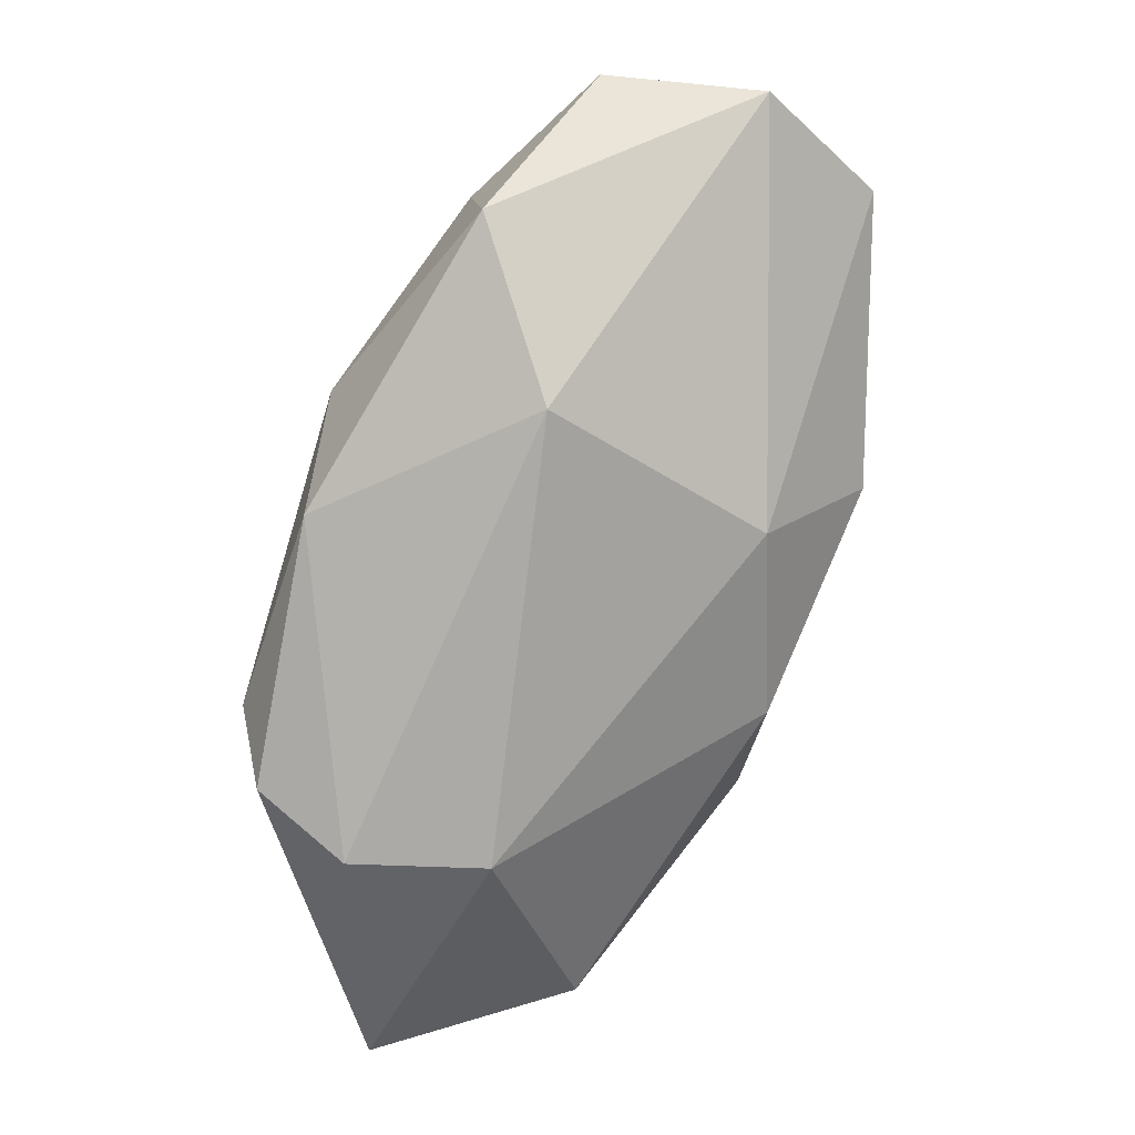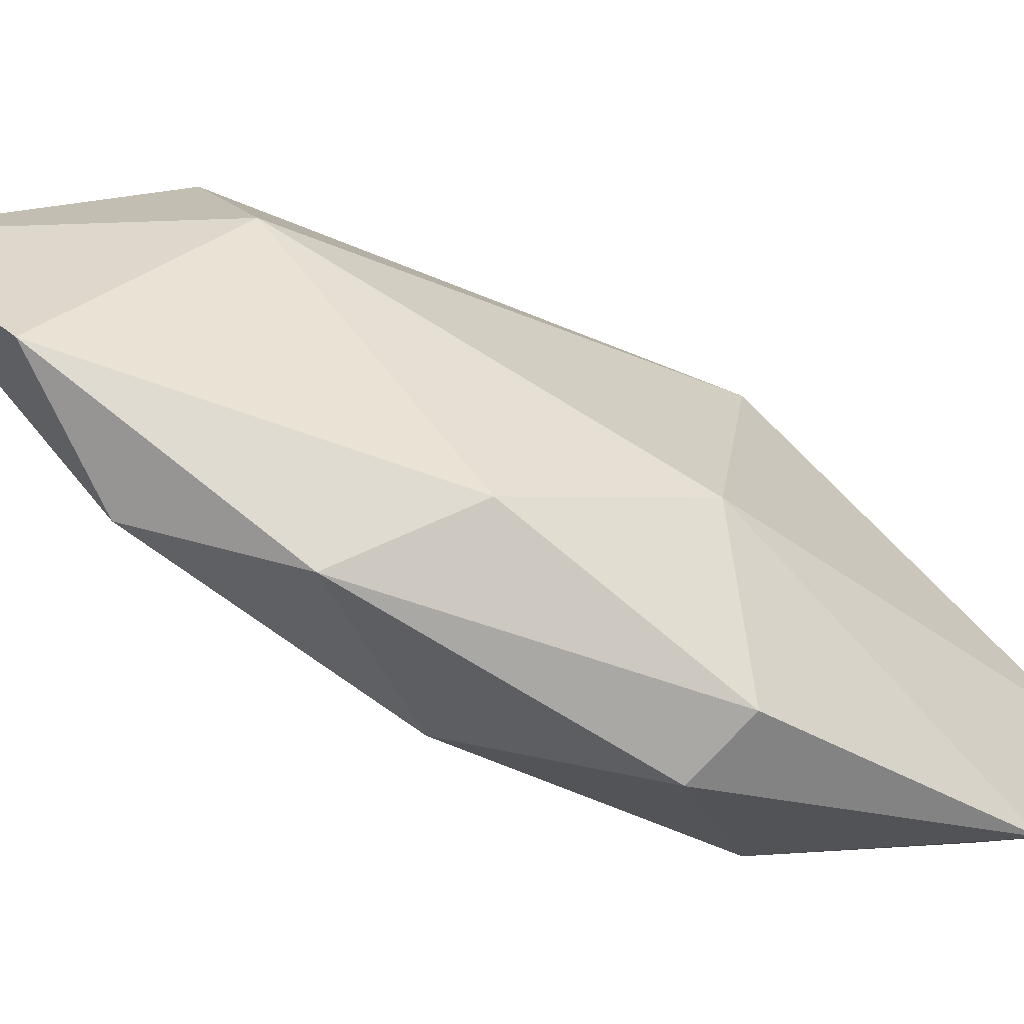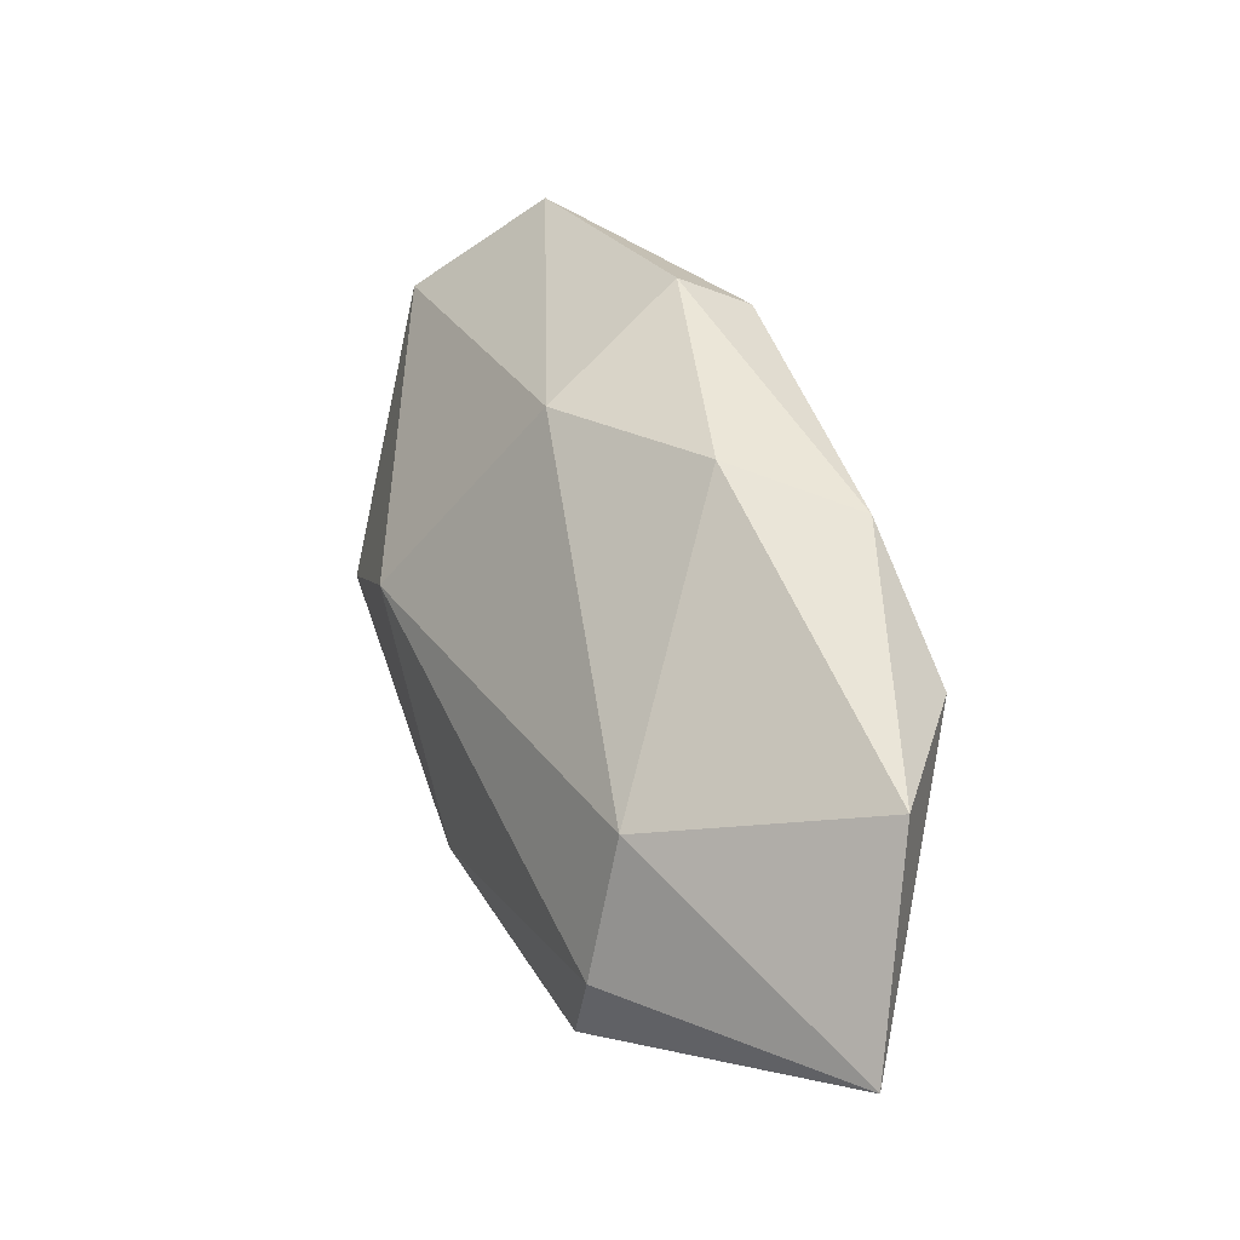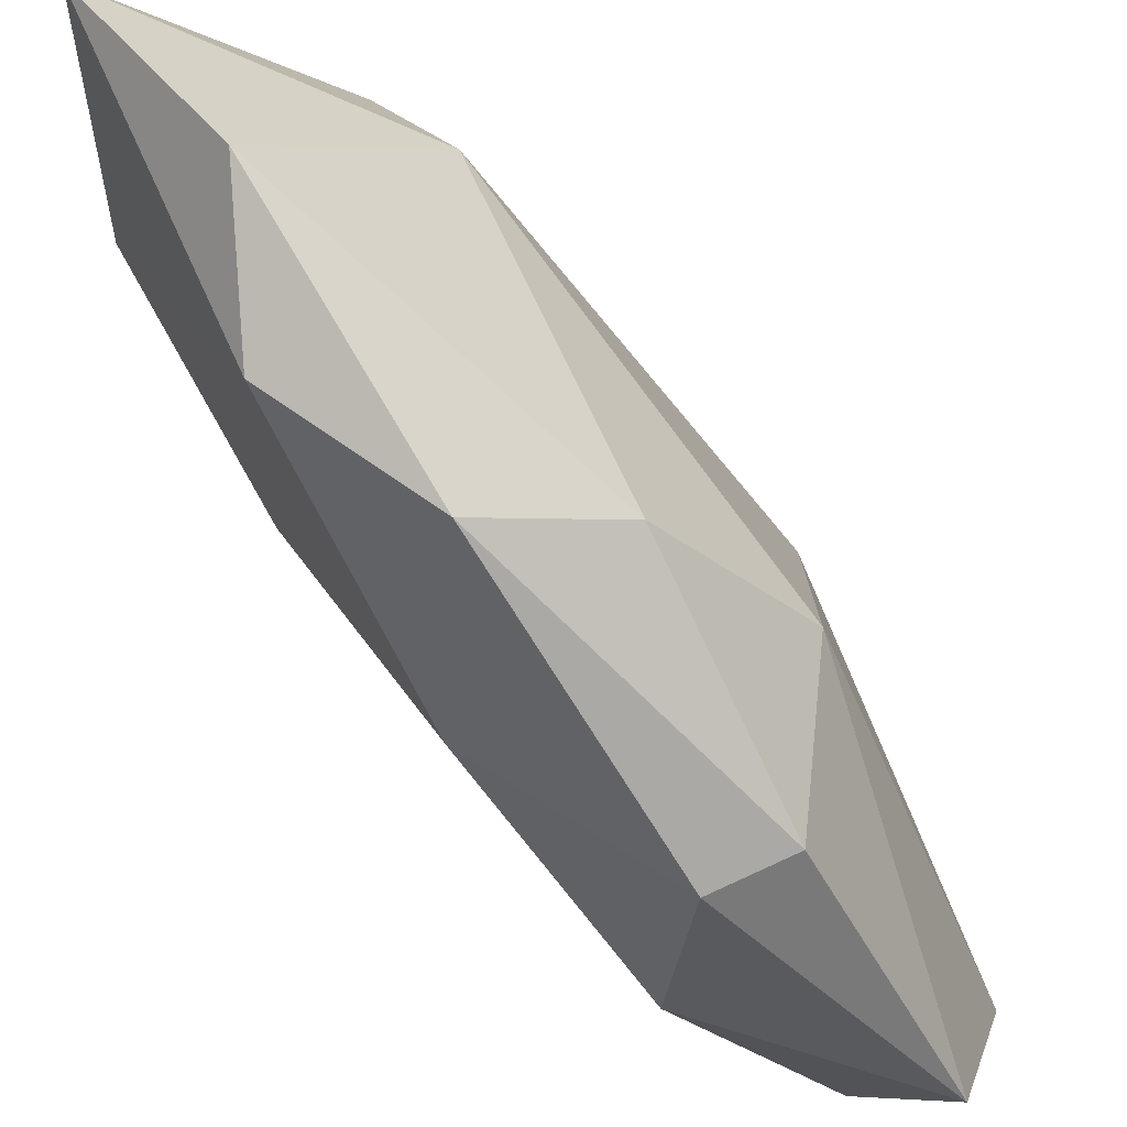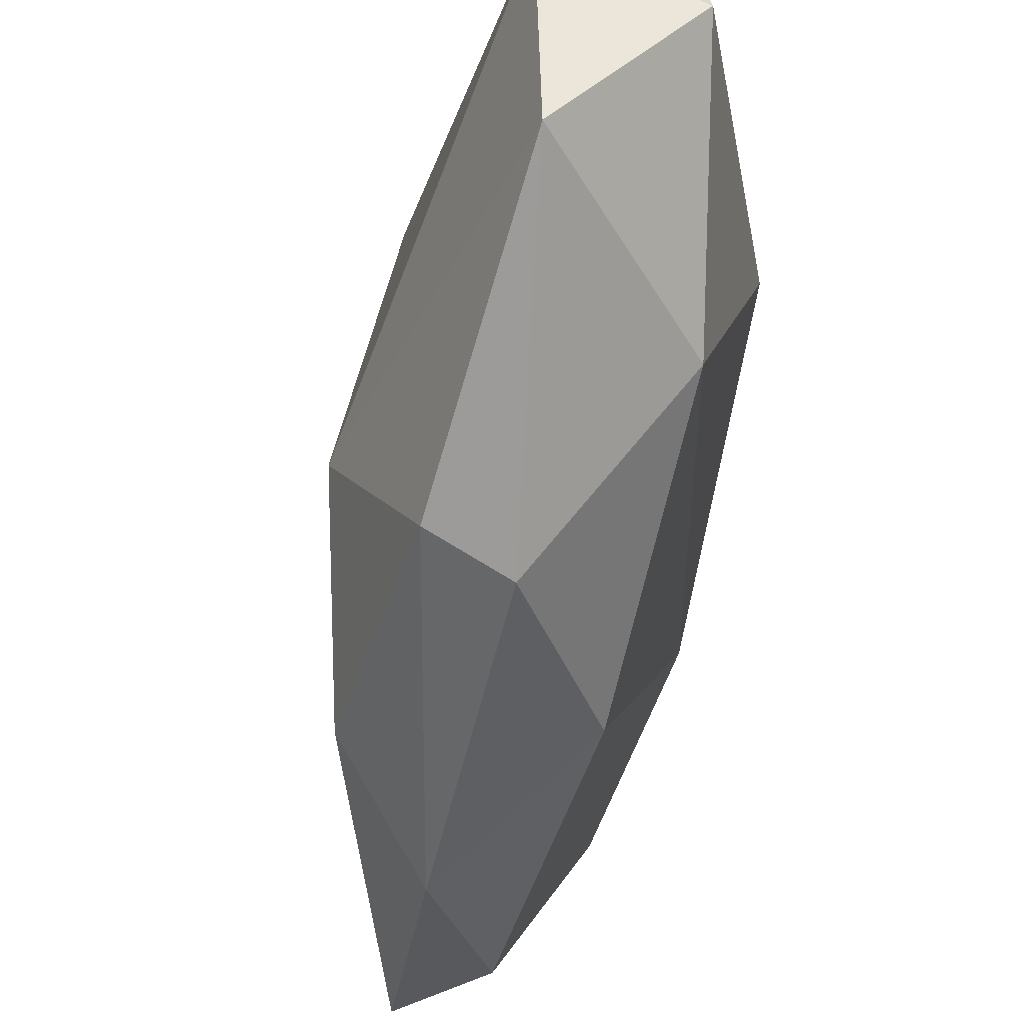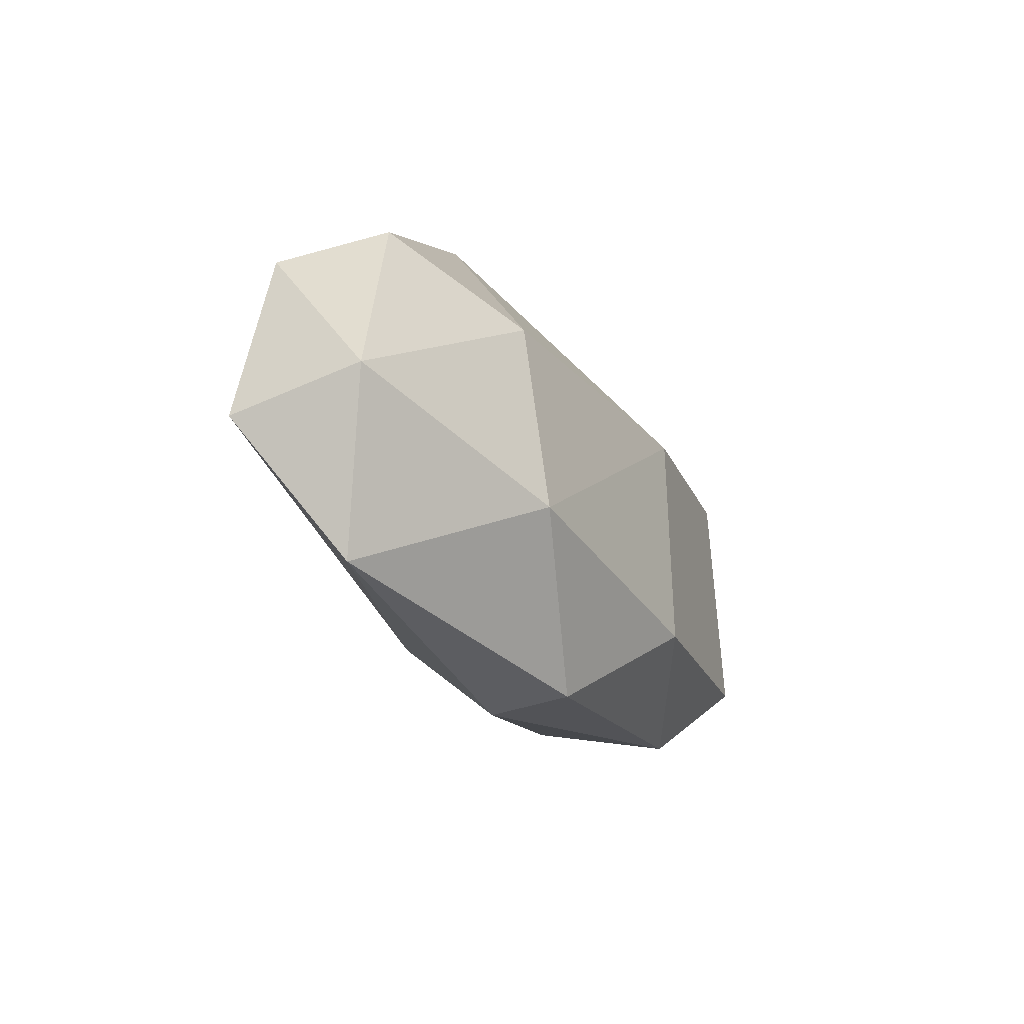
<metadata>
{"format":"obj","ext":"obj","renderer":"f3d","projection":"perspective","resolution":1024,"background":"white","views":[{"elev":-17.5,"azim":55.3,"up":"+Y"},{"elev":-56.1,"azim":30.9,"up":"+Z"},{"elev":-69.4,"azim":139.5,"up":"+Y"},{"elev":-62.0,"azim":4.8,"up":"+Z"},{"elev":-55.4,"azim":141.5,"up":"+Z"},{"elev":56.8,"azim":153.1,"up":"+Y"}]}
</metadata>
<code>
g Rock12
v 0.008043 0.01017 -0.002903
v 0.00493 0.002225 0.001282
v 0.004804 0.006782 0.002999
v 0.008043 0.01017 -0.002903
v 0.005056 0.0003974 -0.004948
v 0.00493 0.002225 0.001282
v 0.008043 0.01017 -0.002903
v 0.00707 0.009126 -0.006968
v 0.005056 0.0003974 -0.004948
v -8.374e-05 0.0004393 0.004707
v 0.004804 0.006782 0.002999
v 0.00493 0.002225 0.001282
v 0.00493 0.002225 0.001282
v -0.000541 -0.007204 -0.0008688
v -0.002251 -0.007149 0.002163
v -8.374e-05 0.0004393 0.004707
v 0.00493 0.002225 0.001282
v -0.002251 -0.007149 0.002163
v -0.000541 -0.007204 -0.0008688
v 0.005056 0.0003974 -0.004948
v 0.002216 -0.003058 -0.007172
v -0.000541 -0.007204 -0.0008688
v 0.002216 -0.003058 -0.007172
v -0.003813 -0.00935 -0.005574
v -0.0007445 -0.004074 -0.008568
v 0.004409 0.00247 -0.008638
v 0.002641 0.002879 -0.009212
v -0.000541 -0.007204 -0.0008688
v -0.006797 -0.01088 -0.00127
v -0.002251 -0.007149 0.002163
v -0.0007445 -0.004074 -0.008568
v -0.003868 -0.00604 -0.00712
v -0.003813 -0.00935 -0.005574
v -0.0034 -0.005376 0.003945
v -0.002251 -0.007149 0.002163
v -0.006797 -0.01088 -0.00127
v -0.006797 -0.01088 -0.00127
v -0.003813 -0.00935 -0.005574
v -0.003868 -0.00604 -0.00712
v -0.0034 -0.005376 0.003945
v -0.004139 -0.003159 0.004034
v -8.374e-05 0.0004393 0.004707
v -0.004139 -0.003159 0.004034
v -0.006797 -0.01088 -0.00127
v -0.006594 -0.006147 -0.001289
v -0.003868 -0.00604 -0.00712
v -0.0007445 -0.004074 -0.008568
v -0.001348 0.0004623 -0.00779
v -0.006594 -0.006147 -0.001289
v -0.004451 -0.0006574 -0.001771
v -0.004139 -0.003159 0.004034
v -0.004139 -0.003159 0.004034
v -0.004451 -0.0006574 -0.001771
v -0.0007137 0.003953 0.003753
v -0.001348 0.0004623 -0.00779
v 0.001778 0.006996 -0.006481
v -0.004451 -0.0006574 -0.001771
v -0.0007137 0.003953 0.003753
v -0.004451 -0.0006574 -0.001771
v -0.0001477 0.006807 -0.001396
v -0.004139 -0.003159 0.004034
v -0.0007137 0.003953 0.003753
v -8.374e-05 0.0004393 0.004707
v -0.0001477 0.006807 -0.001396
v 0.001778 0.006996 -0.006481
v 0.005079 0.01133 -0.003683
v 0.002064 0.008572 0.001611
v -0.0001477 0.006807 -0.001396
v 0.005079 0.01133 -0.003683
v 0.001778 0.006996 -0.006481
v 0.00707 0.009126 -0.006968
v 0.005079 0.01133 -0.003683
v -8.374e-05 0.0004393 0.004707
v -0.0007137 0.003953 0.003753
v 0.004804 0.006782 0.002999
v -0.0007137 0.003953 0.003753
v 0.002064 0.008572 0.001611
v 0.004804 0.006782 0.002999
v 0.002064 0.008572 0.001611
v 0.005494 0.0108 0.0001722
v 0.004804 0.006782 0.002999
v 0.005494 0.0108 0.0001722
v 0.008043 0.01017 -0.002903
v 0.004804 0.006782 0.002999
v 0.002641 0.002879 -0.009212
v 0.004409 0.00247 -0.008638
v 0.00707 0.009126 -0.006968
v 0.00707 0.009126 -0.006968
v 0.004409 0.00247 -0.008638
v 0.005056 0.0003974 -0.004948
v 0.004409 0.00247 -0.008638
v 0.002216 -0.003058 -0.007172
v 0.005056 0.0003974 -0.004948
v 0.00493 0.002225 0.001282
v 0.005056 0.0003974 -0.004948
v -0.000541 -0.007204 -0.0008688
v 0.004409 0.00247 -0.008638
v -0.0007445 -0.004074 -0.008568
v 0.002216 -0.003058 -0.007172
v -8.374e-05 0.0004393 0.004707
v -0.002251 -0.007149 0.002163
v -0.0034 -0.005376 0.003945
v 0.002216 -0.003058 -0.007172
v -0.0007445 -0.004074 -0.008568
v -0.003813 -0.00935 -0.005574
v -0.003813 -0.00935 -0.005574
v -0.006797 -0.01088 -0.00127
v -0.000541 -0.007204 -0.0008688
v -0.0034 -0.005376 0.003945
v -0.006797 -0.01088 -0.00127
v -0.004139 -0.003159 0.004034
v -0.006797 -0.01088 -0.00127
v -0.003868 -0.00604 -0.00712
v -0.006594 -0.006147 -0.001289
v -0.0007445 -0.004074 -0.008568
v 0.002641 0.002879 -0.009212
v -0.001348 0.0004623 -0.00779
v -0.004451 -0.0006574 -0.001771
v 0.001778 0.006996 -0.006481
v -0.0001477 0.006807 -0.001396
v -0.0007137 0.003953 0.003753
v -0.0001477 0.006807 -0.001396
v 0.002064 0.008572 0.001611
v -0.001348 0.0004623 -0.00779
v 0.002641 0.002879 -0.009212
v 0.001778 0.006996 -0.006481
v 0.002641 0.002879 -0.009212
v 0.00707 0.009126 -0.006968
v 0.001778 0.006996 -0.006481
v 0.002064 0.008572 0.001611
v 0.005079 0.01133 -0.003683
v 0.005494 0.0108 0.0001722
v 0.005494 0.0108 0.0001722
v 0.005079 0.01133 -0.003683
v 0.008043 0.01017 -0.002903
v 0.00707 0.009126 -0.006968
v 0.008043 0.01017 -0.002903
v 0.005079 0.01133 -0.003683
v -0.004451 -0.0006574 -0.001771
v -0.006594 -0.006147 -0.001289
v -0.003868 -0.00604 -0.00712
v -0.001348 0.0004623 -0.00779
g Rock12_0
f 3 2 1
f 6 5 4
f 9 8 7
f 12 11 10
f 15 14 13
f 18 17 16
f 21 20 19
f 24 23 22
f 27 26 25
f 30 29 28
f 33 32 31
f 36 35 34
f 39 38 37
f 42 41 40
f 45 44 43
f 48 47 46
f 51 50 49
f 54 53 52
f 57 56 55
f 60 59 58
f 63 62 61
f 66 65 64
f 69 68 67
f 72 71 70
f 75 74 73
f 78 77 76
f 81 80 79
f 84 83 82
f 87 86 85
f 90 89 88
f 93 92 91
f 96 95 94
f 99 98 97
f 102 101 100
f 105 104 103
f 108 107 106
f 111 110 109
f 114 113 112
f 117 116 115
f 120 119 118
f 123 122 121
f 126 125 124
f 129 128 127
f 132 131 130
f 135 134 133
f 138 137 136
f 141 140 139
f 142 141 139

</code>
